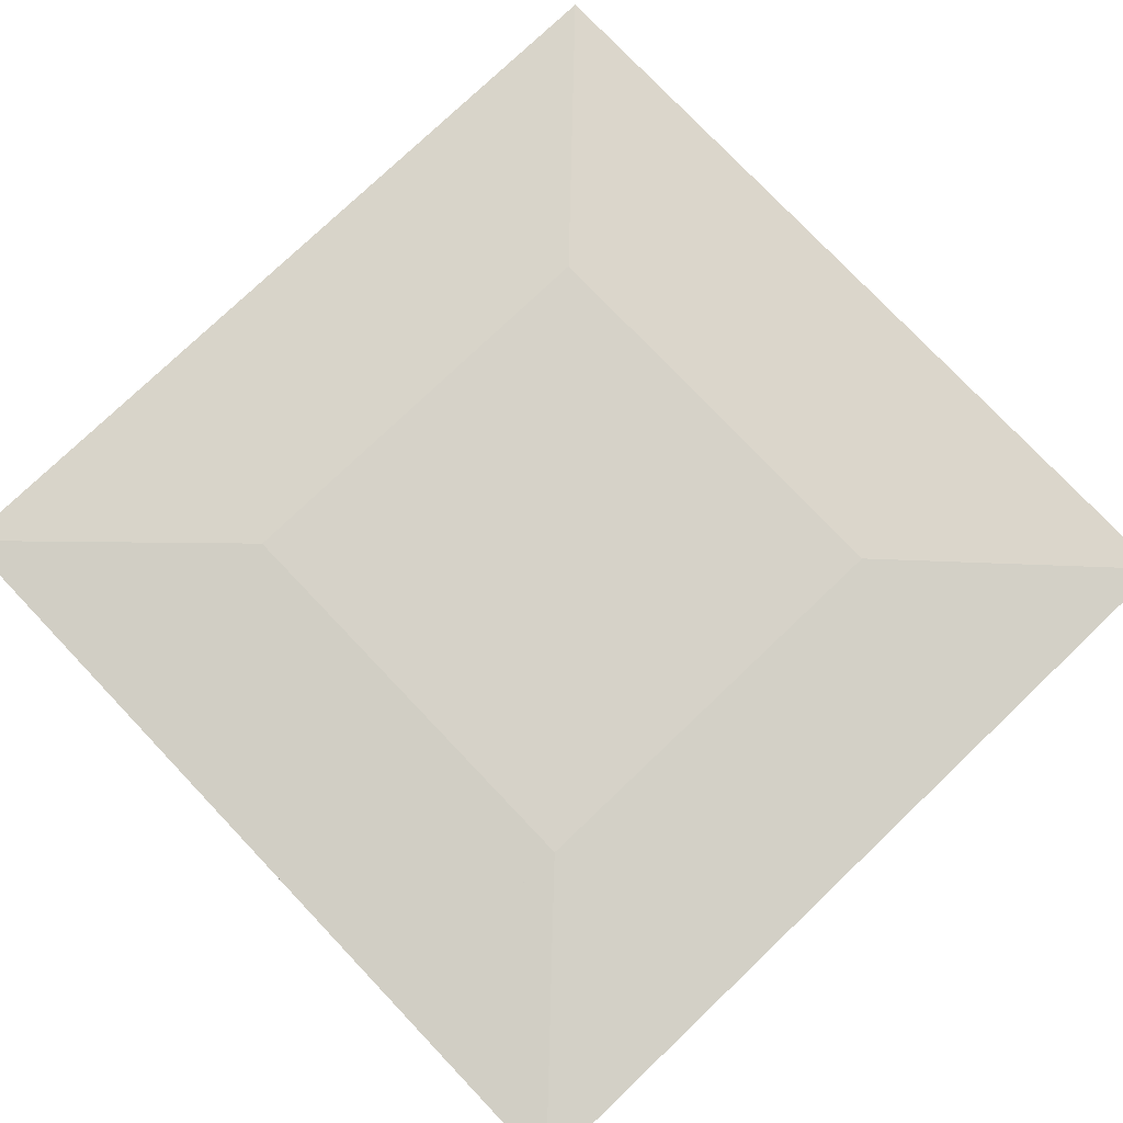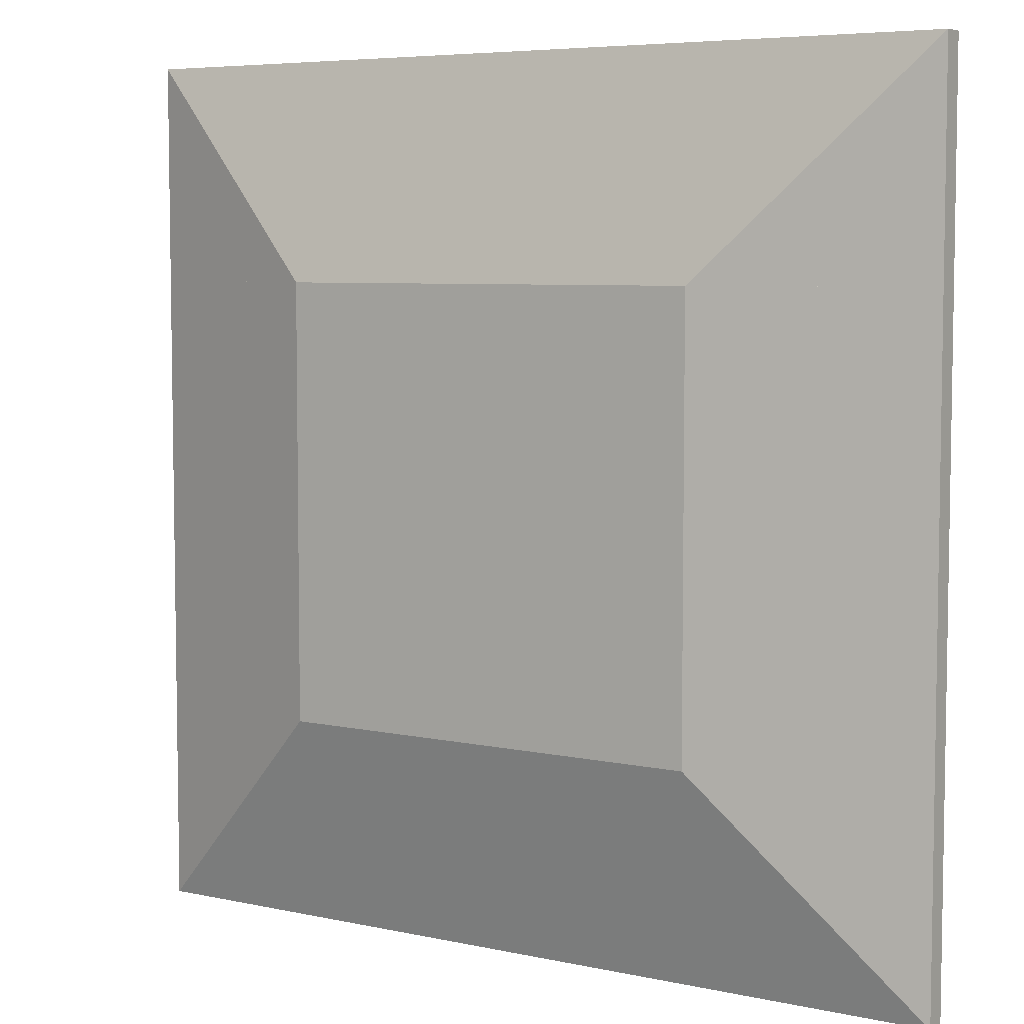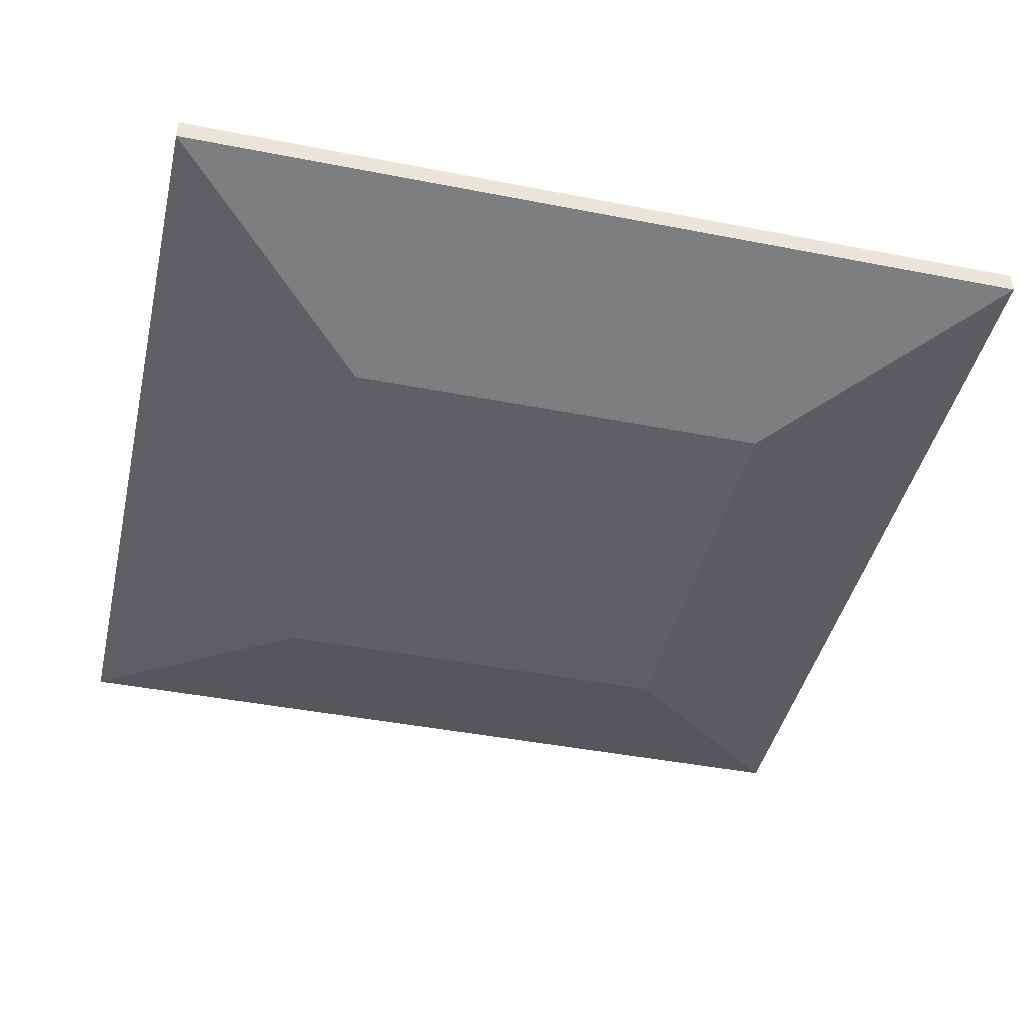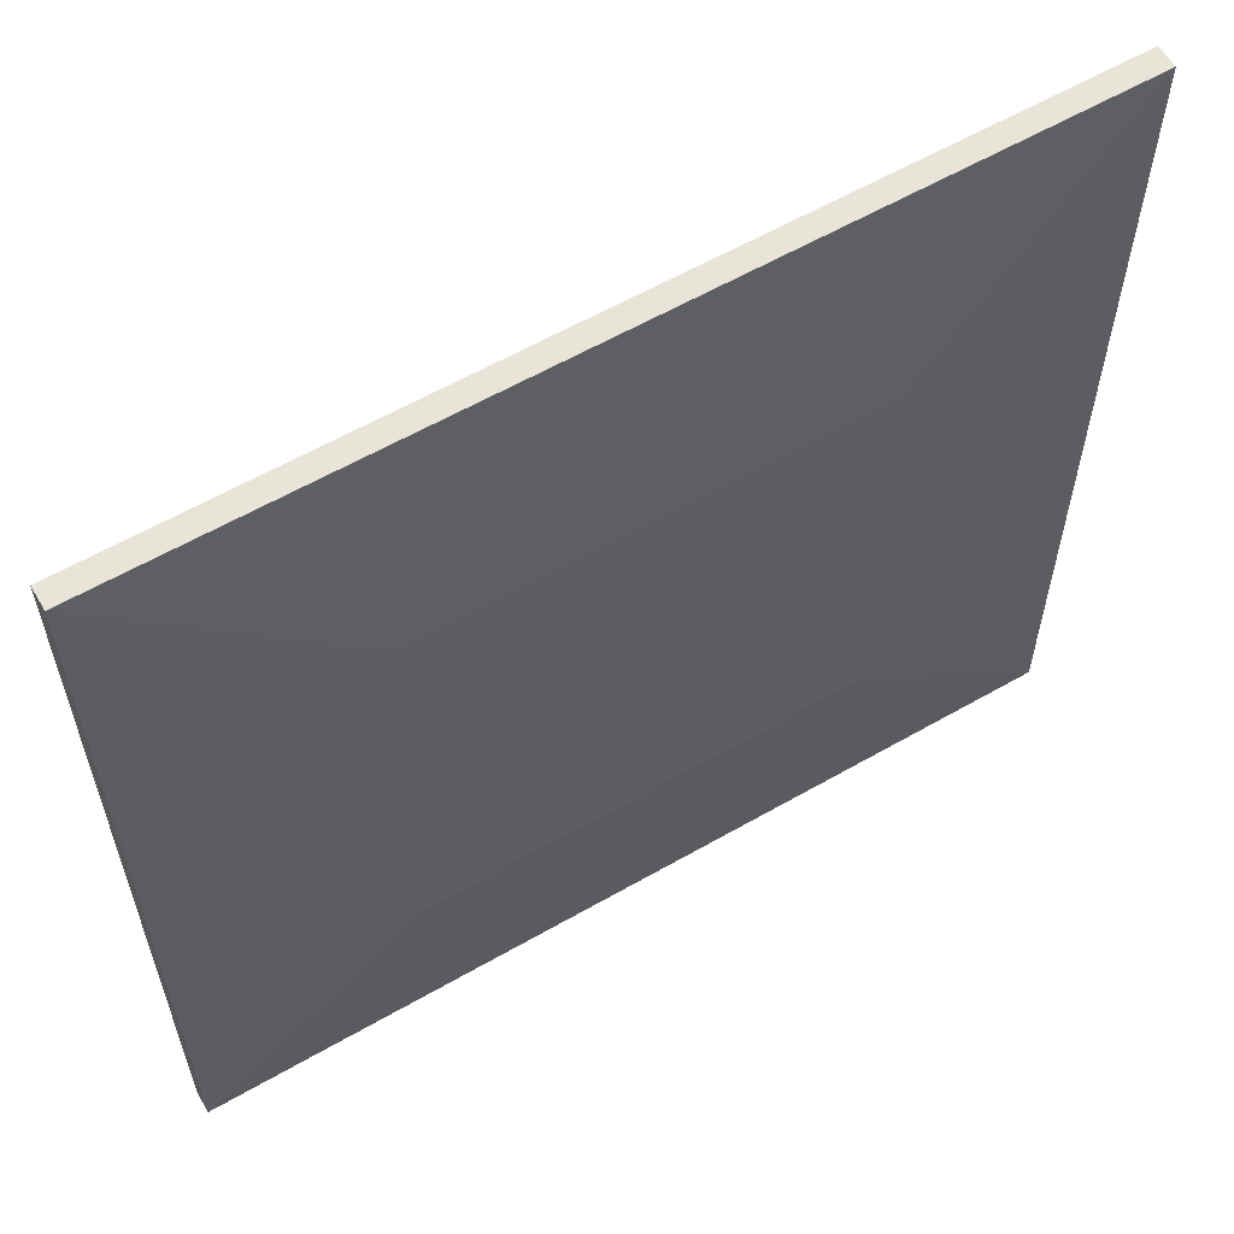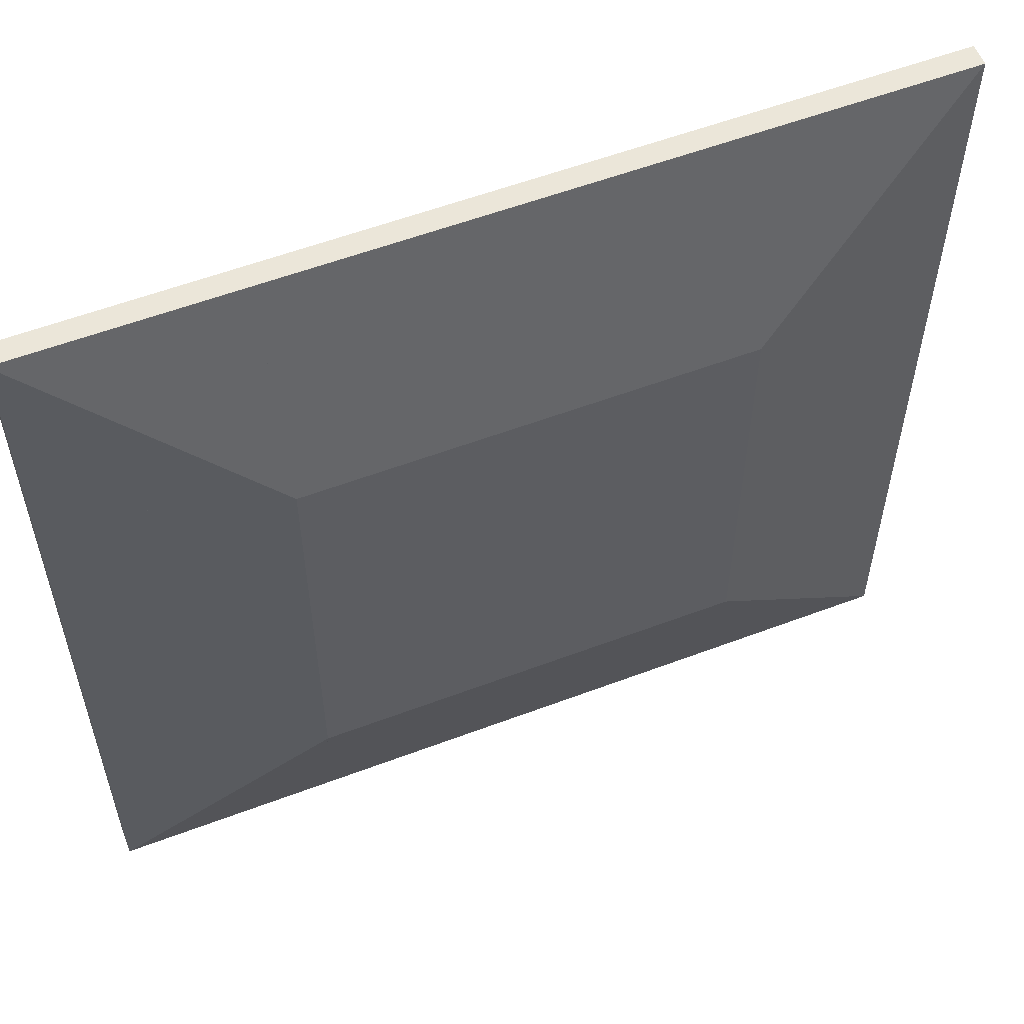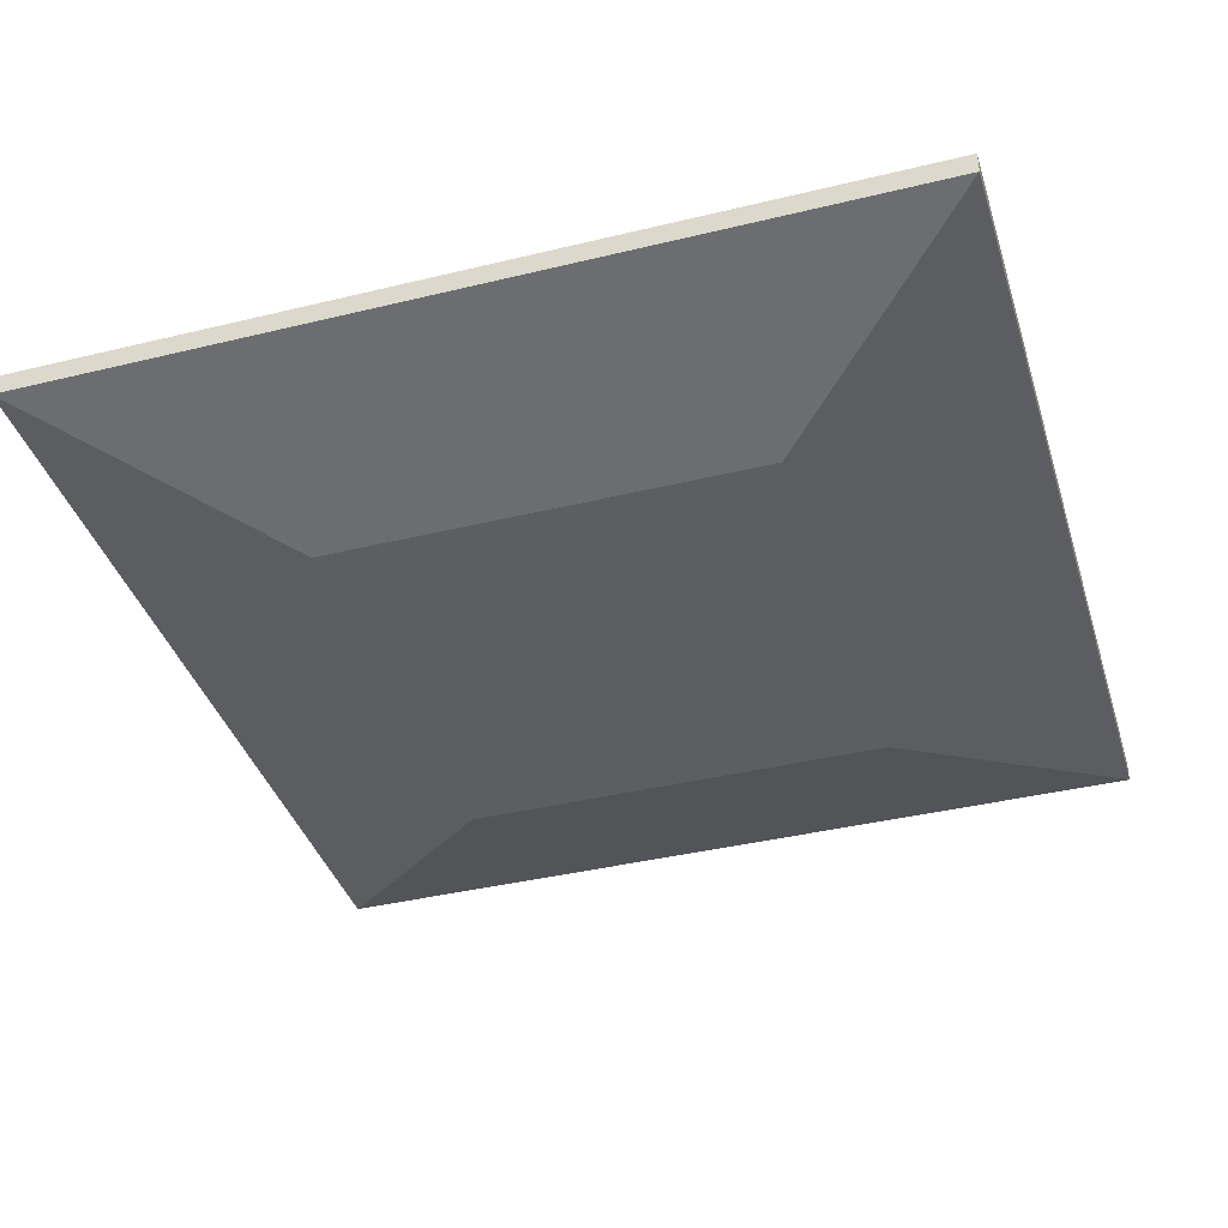
<metadata>
{"format":"obj","ext":"obj","renderer":"f3d","projection":"perspective","resolution":1024,"background":"white","views":[{"elev":77.8,"azim":46.4,"up":"+Z"},{"elev":6.0,"azim":-146.5,"up":"+Y"},{"elev":-43.2,"azim":-13.0,"up":"+Z"},{"elev":59.8,"azim":-30.5,"up":"+Y"},{"elev":56.9,"azim":158.5,"up":"+Y"},{"elev":-39.1,"azim":-163.1,"up":"+Z"}]}
</metadata>
<code>
o 立方体
v 1 -1 5.075
v 1 -1 5.025
v -1 -1 5.075
v -1 -1 5.025
v 1 1 5.075
v 1 1 5.025
v -1 1 5.075
v -1 1 5.025
v -1 -0.5 5.025
v 1 -0.5 5.075
v 1 -0.5 5.025
v -1 -0.5 5.075
v 1 0.5 5.025
v -1 0.5 5.075
v -1 0.5 5.025
v 1 0.5 5.075
v 0.5021 1 5.075
v 0.5021 -1 5.025
v 0.5021 1 5.025
v 0.5021 -1 5.075
v 0.5021 -0.5 4.88
v 0.5021 -0.5 5.12
v 0.5021 0.5 5.12
v 0.5021 0.5 4.88
v -0.5 1 5.025
v -0.5 -1 5.075
v -0.5 -1 5.025
v -0.5 1 5.075
v -0.5 -0.5 5.12
v -0.5 -0.5 4.88
v -0.5 0.5 4.88
v -0.5 0.5 5.12
f 28 14 32
f 27 9 30
f 31 19 24
f 29 20 22
f 11 24 13
f 16 22 10
f 26 12 3
f 16 10 11
f 27 21 18
f 25 15 8
f 4 3 12
f 13 19 6
f 10 20 1
f 14 29 32
f 16 17 23
f 11 18 21
f 25 7 28
f 32 22 23
f 30 24 21
f 32 17 28
f 9 31 30
f 27 18 20
f 7 32 28
f 14 32 7
f 3 29 12
f 26 29 3
f 20 22 1
f 22 10 1
f 23 5 16
f 23 17 5
f 4 30 27
f 9 30 4
f 18 21 2
f 21 2 11
f 31 8 15
f 25 31 8
f 24 6 13
f 24 6 19
f 28 7 14
f 27 4 9
f 31 25 19
f 29 26 20
f 11 21 24
f 16 23 22
f 26 29 12
f 10 1 2
f 11 13 16
f 13 6 16
f 10 2 11
f 6 5 16
f 27 30 21
f 25 31 15
f 12 14 9
f 14 7 15
f 9 14 15
f 7 8 15
f 9 4 12
f 13 24 19
f 10 22 20
f 14 12 29
f 16 5 17
f 11 2 18
f 28 17 25
f 17 5 19
f 25 17 19
f 5 6 19
f 25 8 7
f 32 29 22
f 30 31 24
f 32 23 17
f 9 15 31
f 18 2 1
f 20 26 27
f 26 3 27
f 18 1 20
f 3 4 27

</code>
